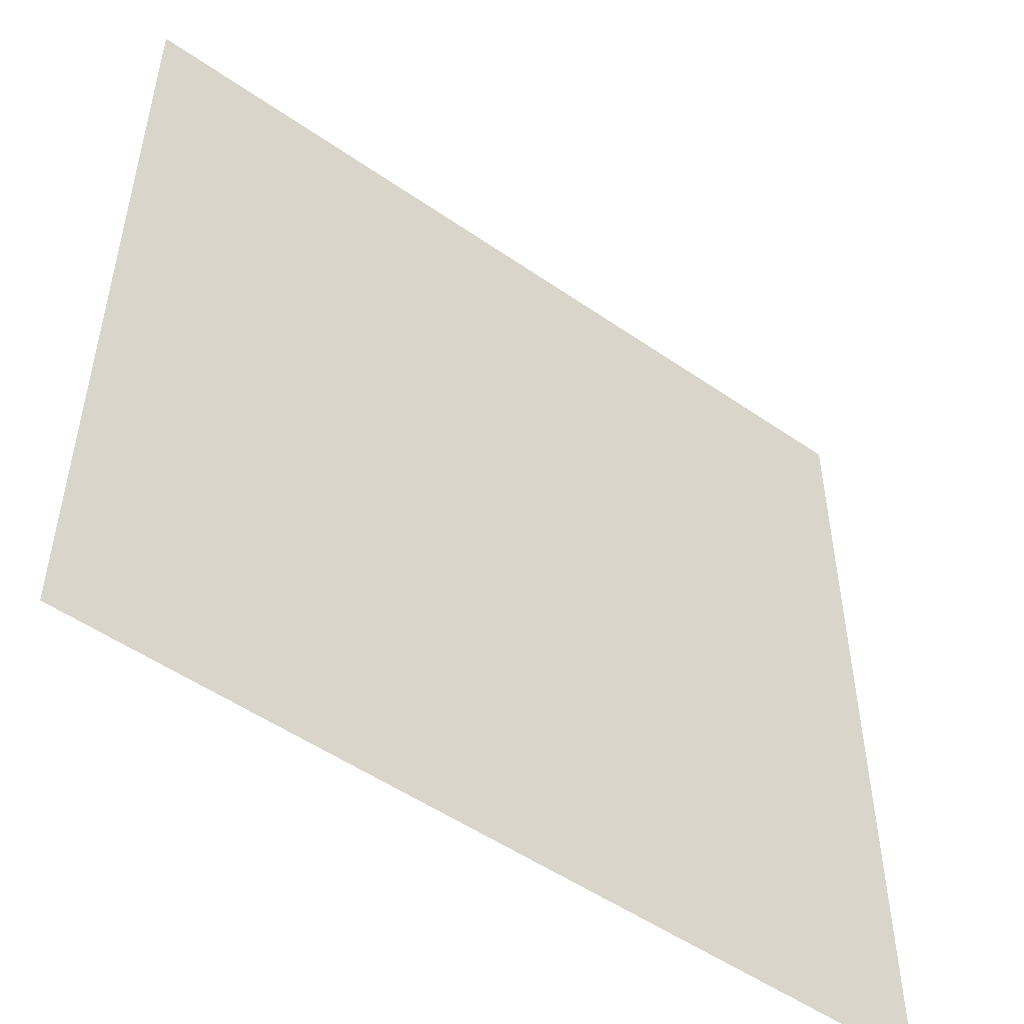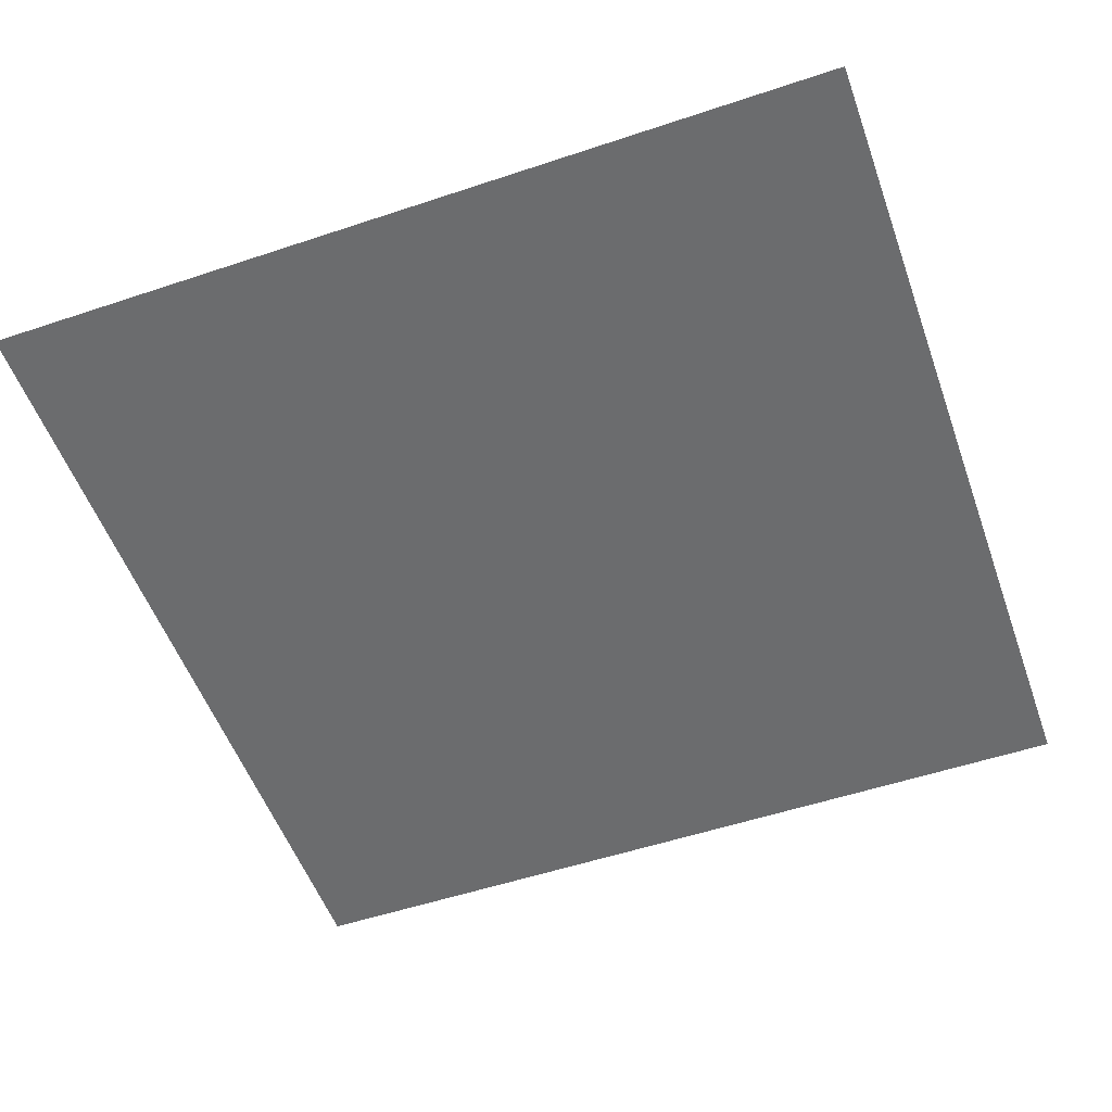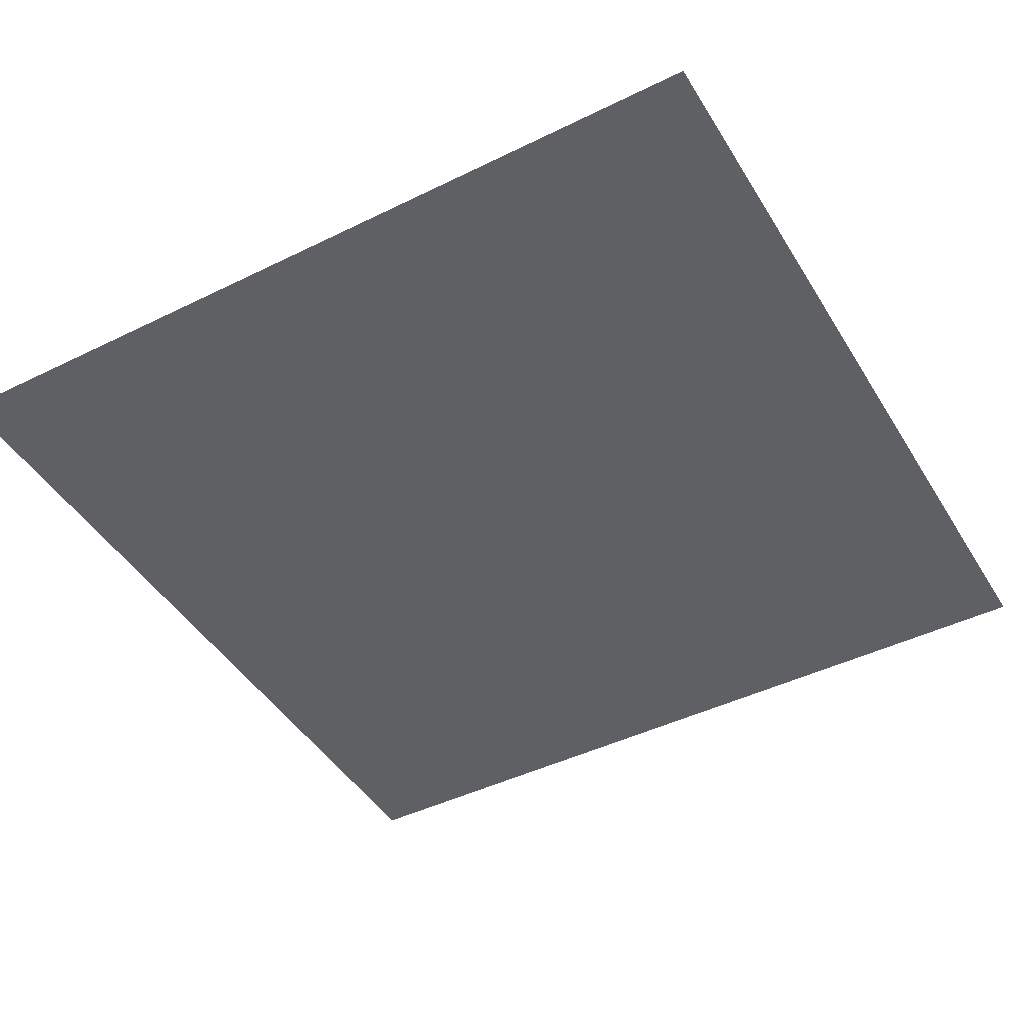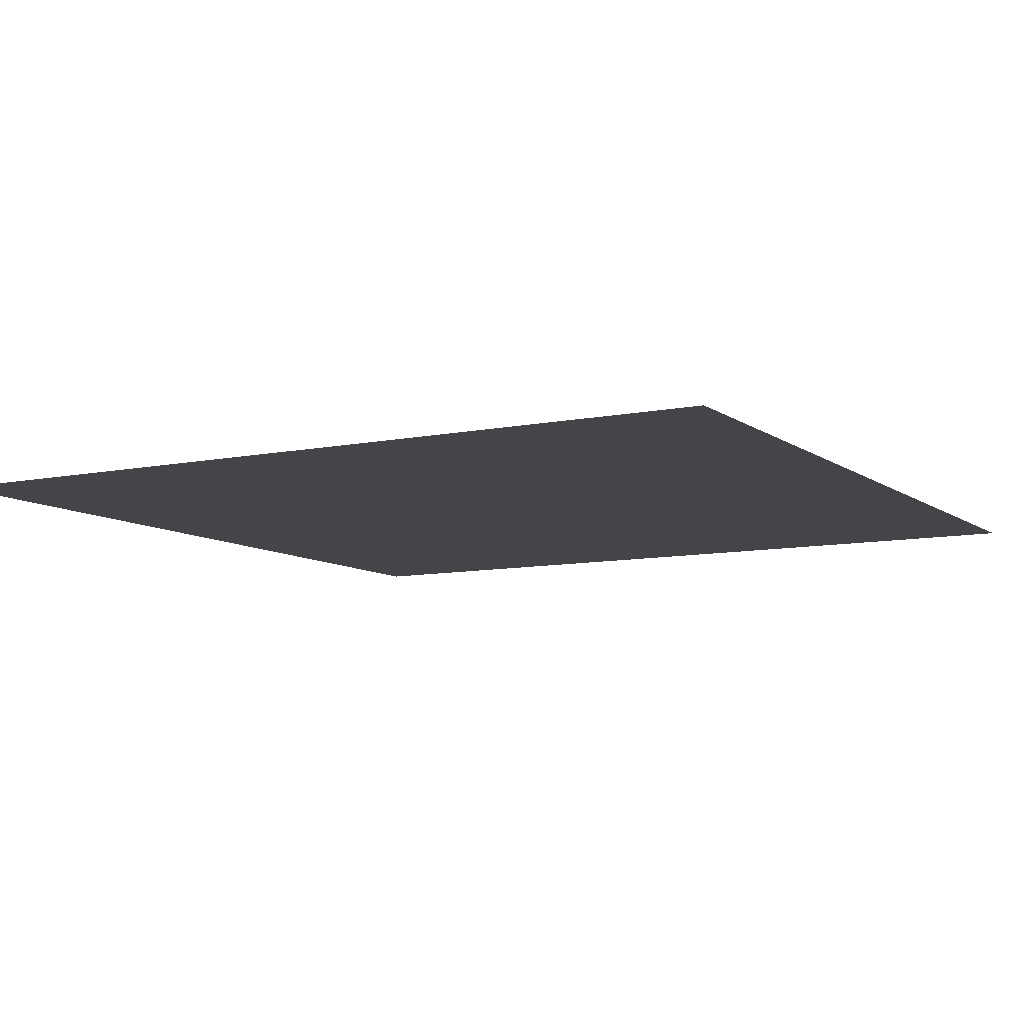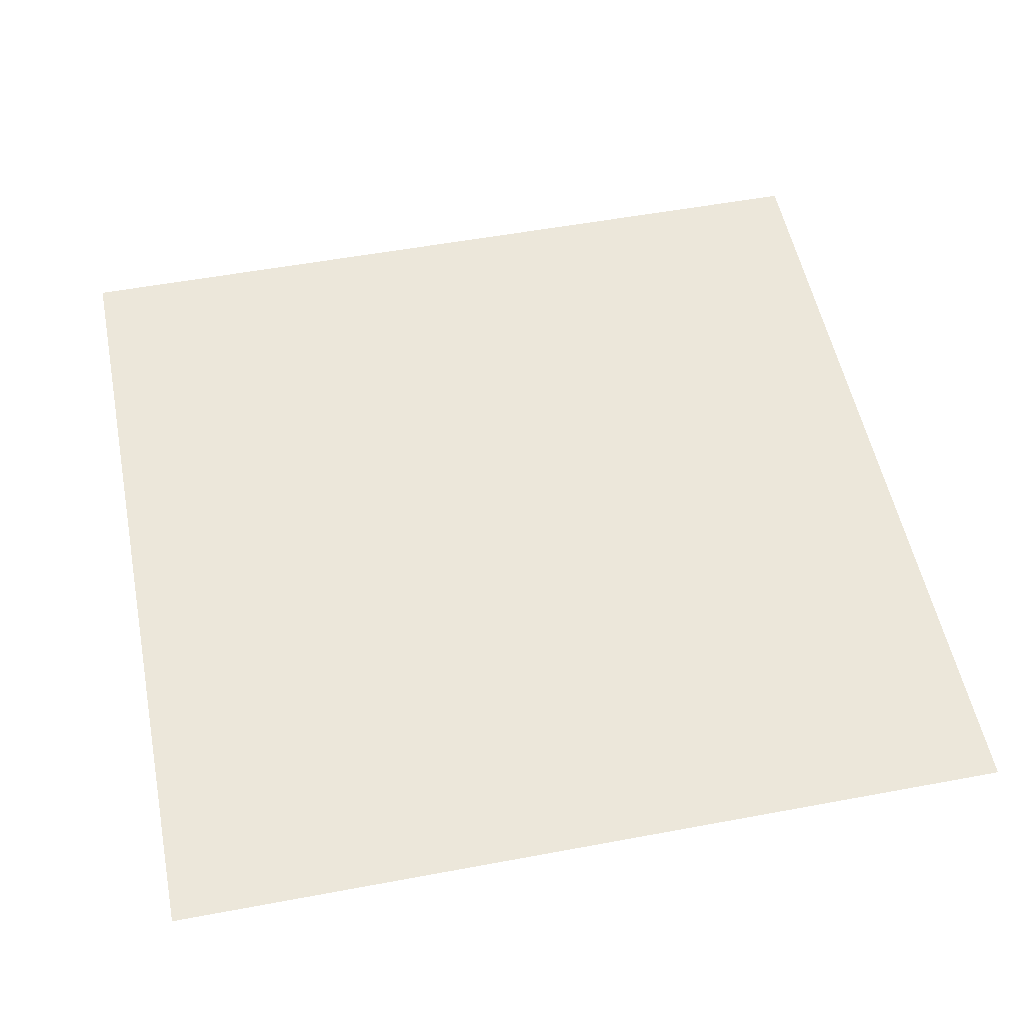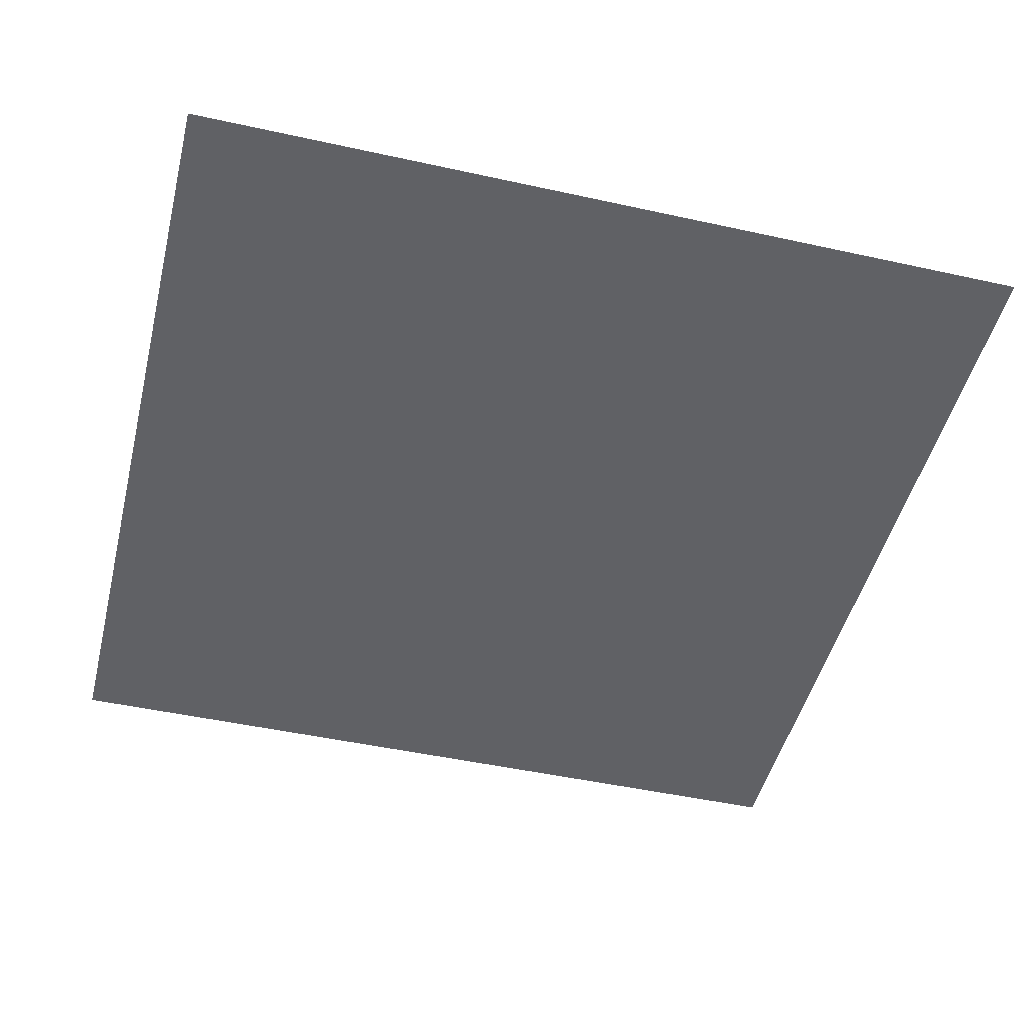
<metadata>
{"format":"obj","ext":"obj","renderer":"f3d","projection":"perspective","resolution":1024,"background":"white","views":[{"elev":-51.6,"azim":-37.0,"up":"+Z"},{"elev":-53.6,"azim":-70.4,"up":"+Y"},{"elev":-44.8,"azim":-150.3,"up":"+Y"},{"elev":-9.0,"azim":119.3,"up":"+Y"},{"elev":53.4,"azim":-101.3,"up":"+Y"},{"elev":-47.9,"azim":-13.9,"up":"+Y"}]}
</metadata>
<code>
v 0 0 0
v 0 0 1
v 1 0 0
v 1 0 1
o plane
f 1 4 3
f 2 4 1

</code>
